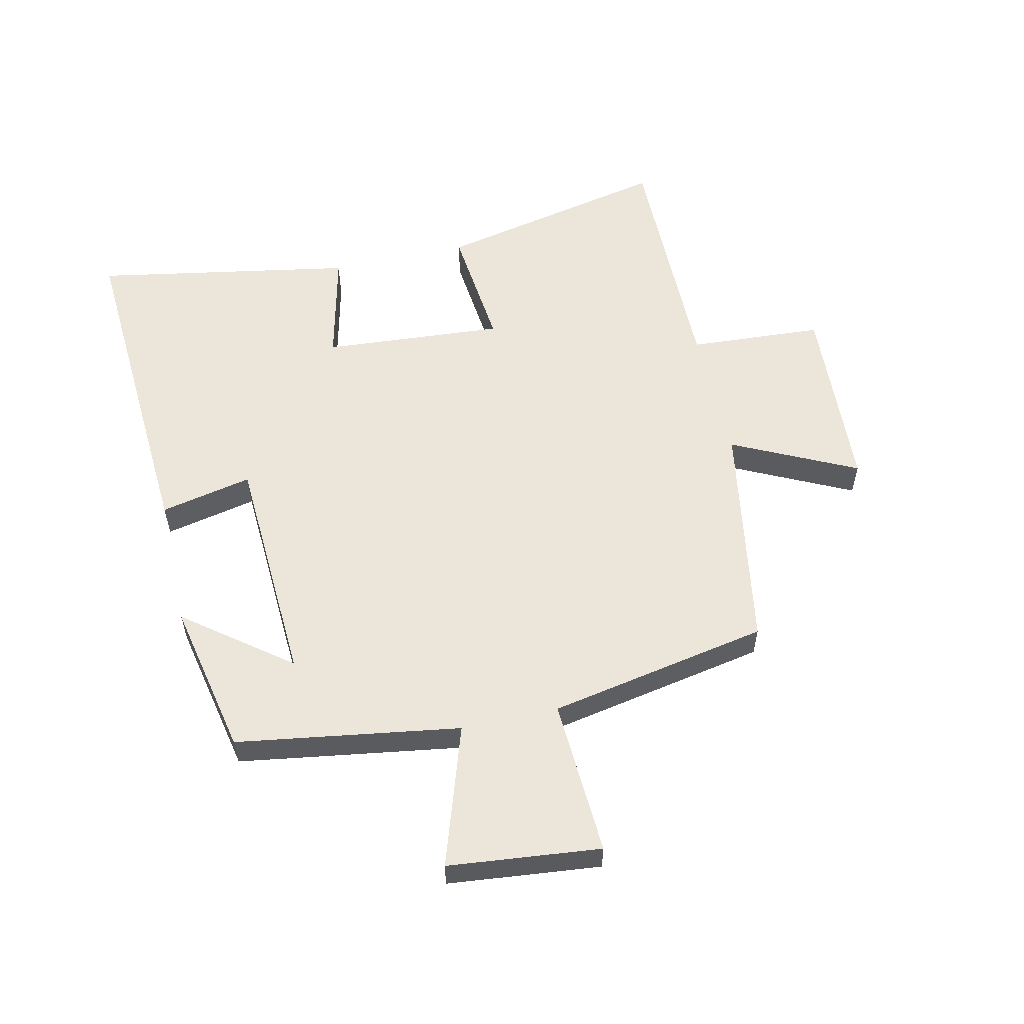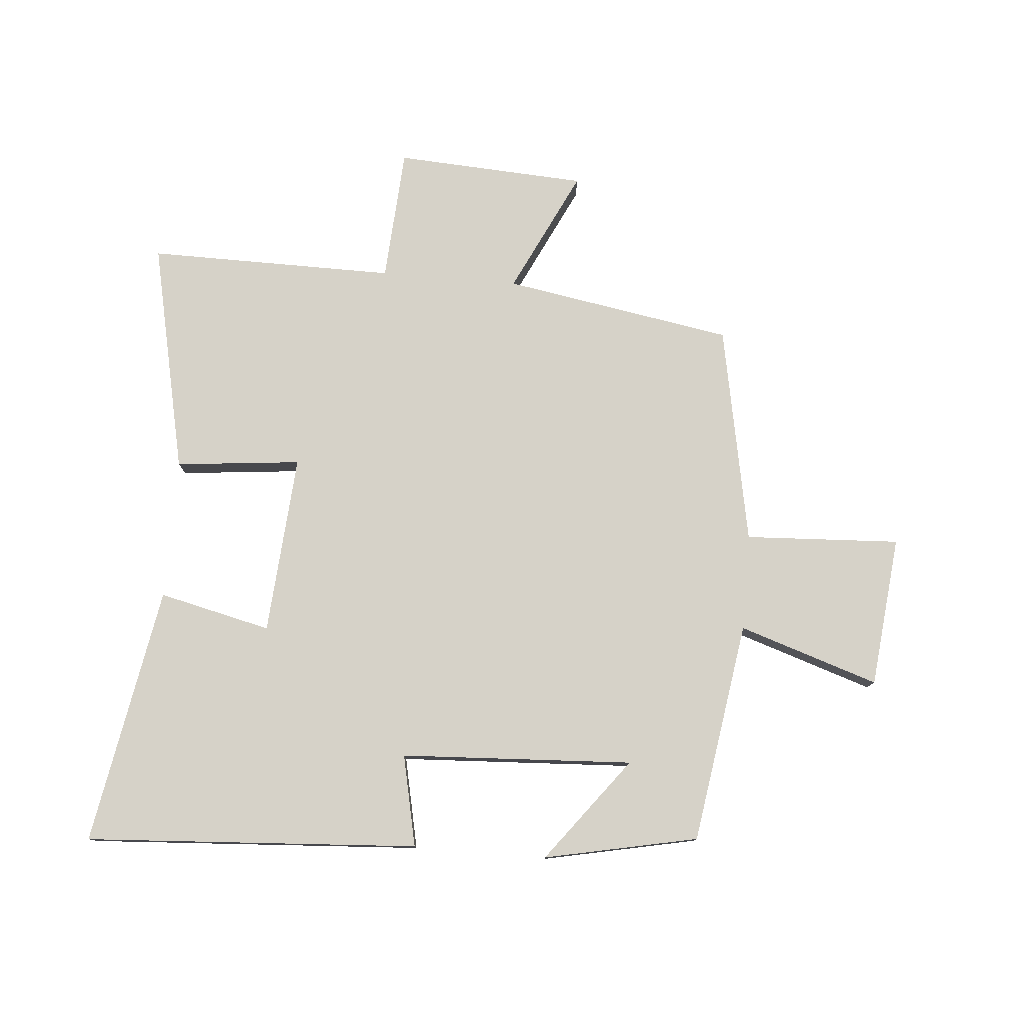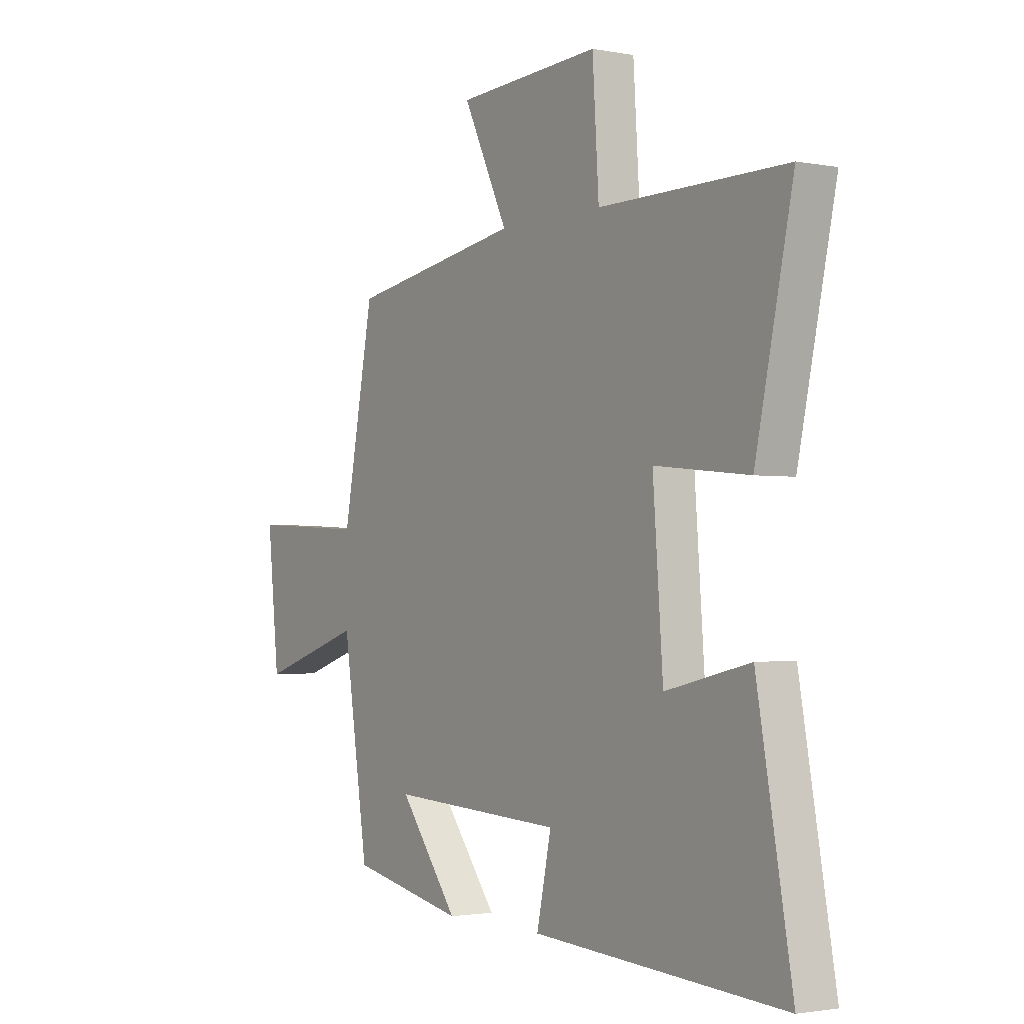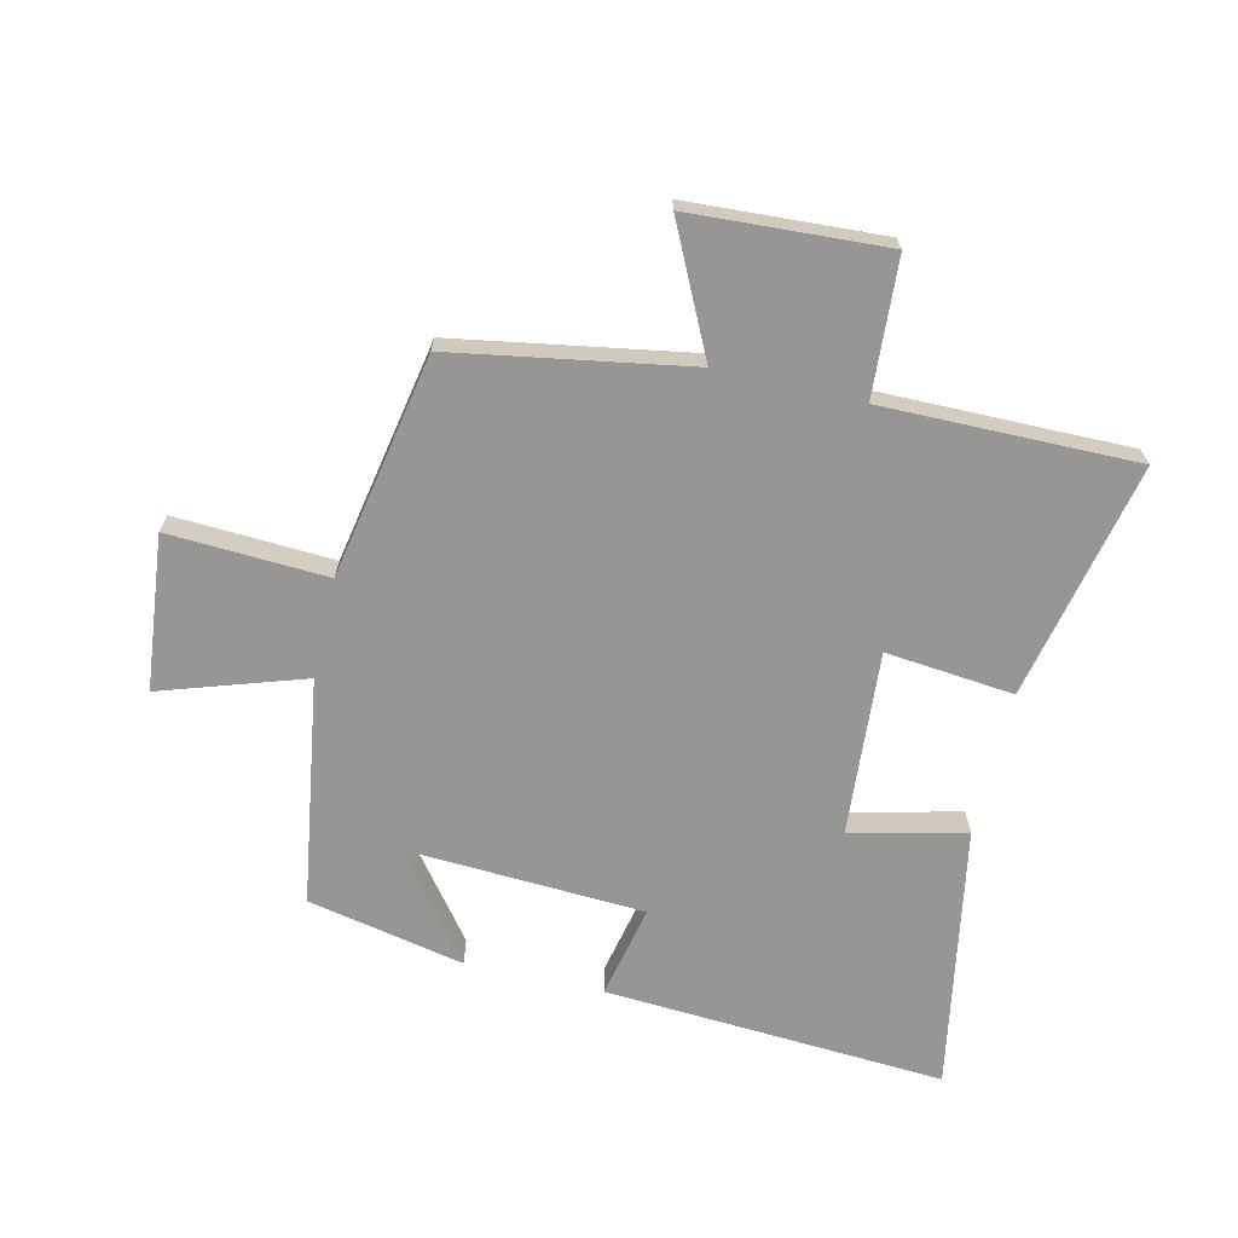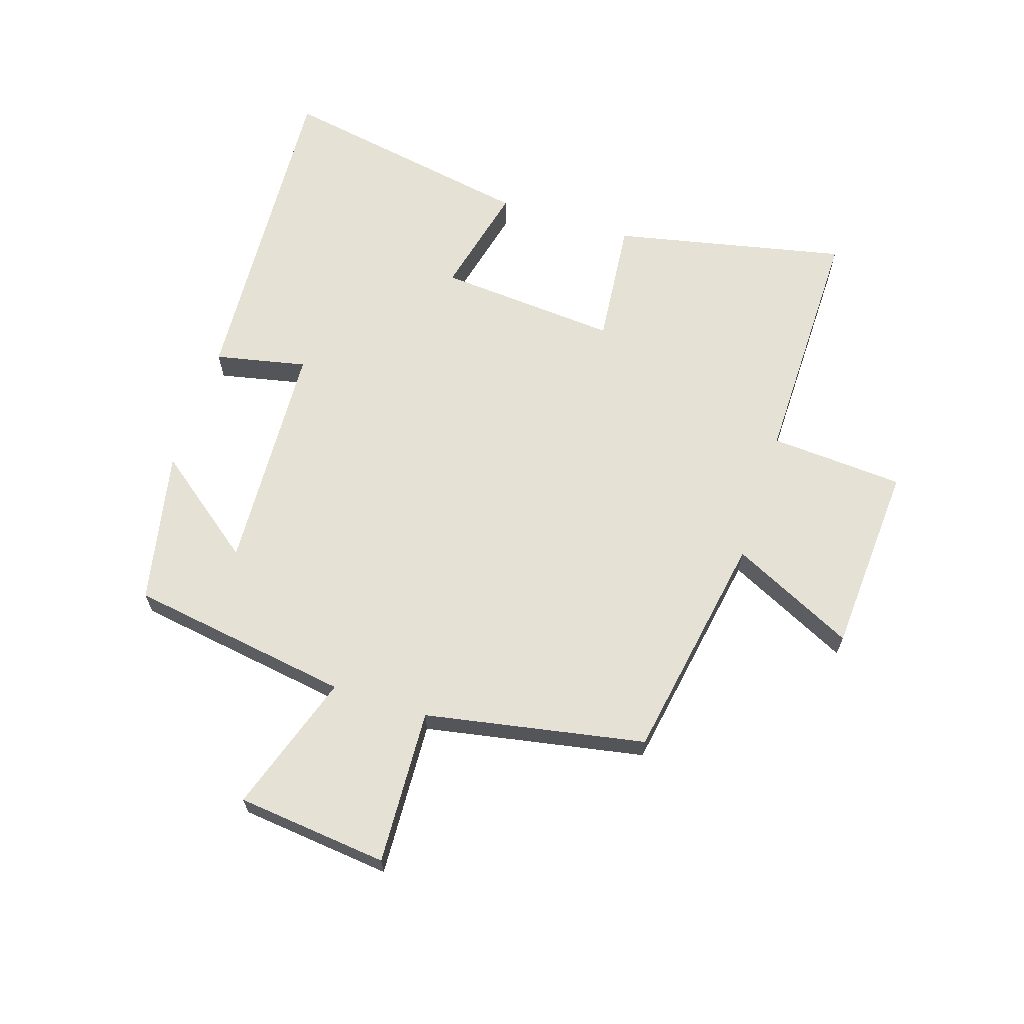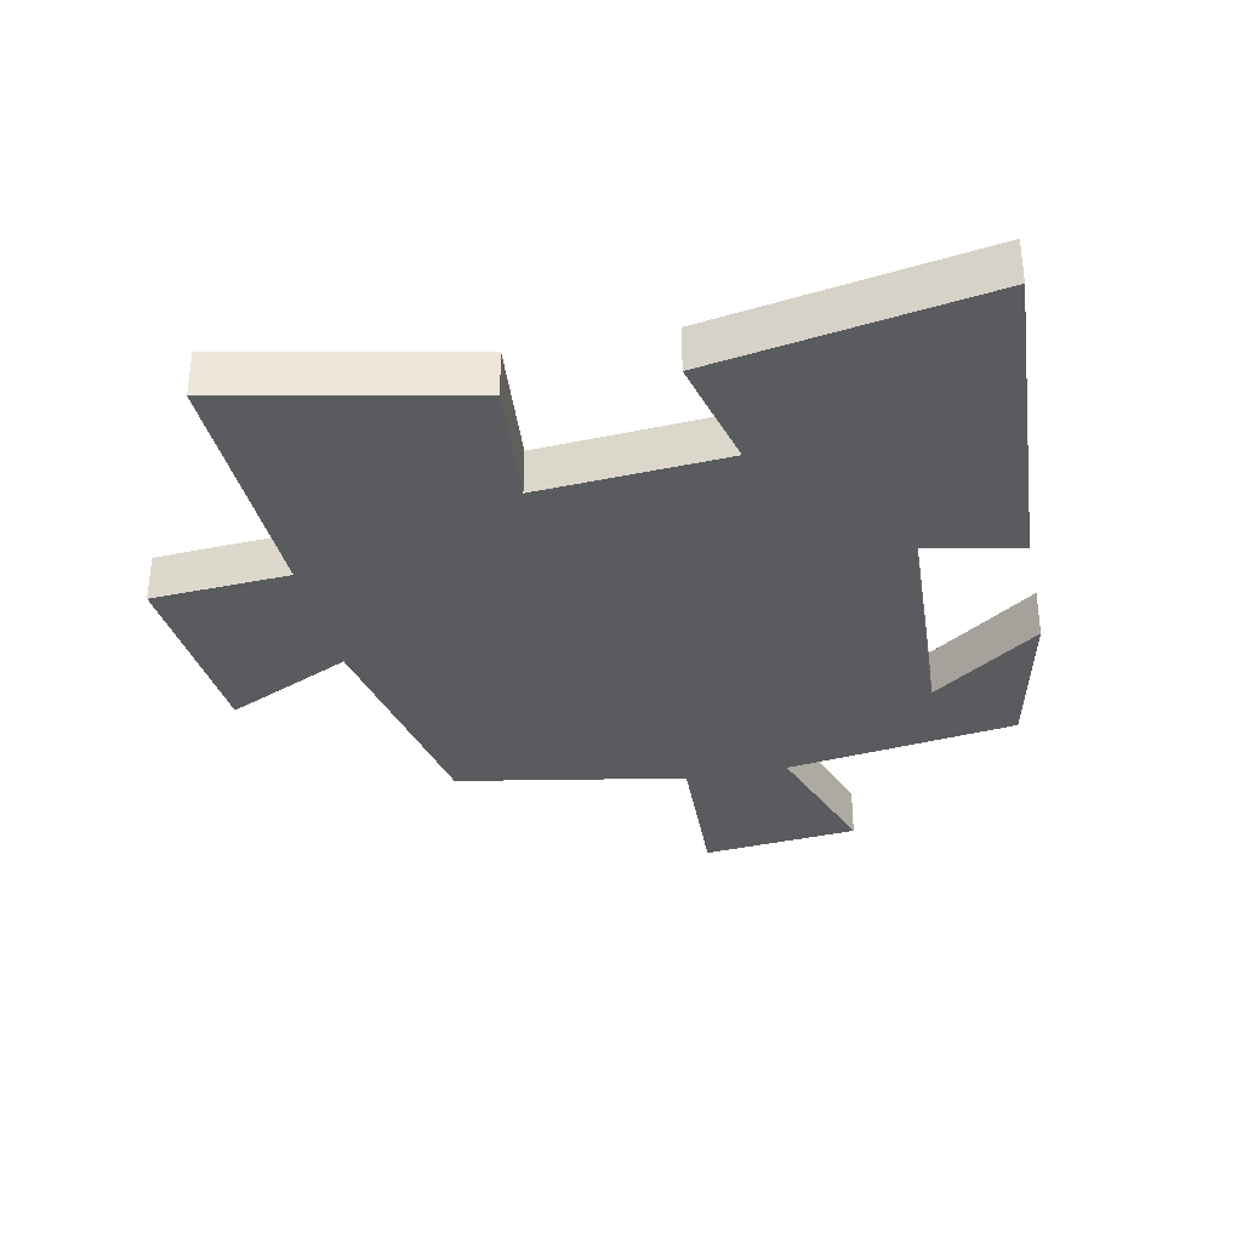
<metadata>
{"format":"obj","ext":"obj","renderer":"f3d","projection":"perspective","resolution":1024,"background":"white","views":[{"elev":56.7,"azim":-102.7,"up":"+Y"},{"elev":78.3,"azim":-175.2,"up":"+Y"},{"elev":-1.9,"azim":55.8,"up":"+Z"},{"elev":-67.7,"azim":-13.1,"up":"+Y"},{"elev":65.1,"azim":-72.0,"up":"+Y"},{"elev":-33.1,"azim":102.1,"up":"+Y"}]}
</metadata>
<code>
v -0.432 0.07 0.436
v -0.055 0.07 0.5
v -0.153 0.07 0.702
v 0.161 0.07 0.72
v 0.175 0.07 0.5
v 0.582 0.07 0.503
v 0.5 0.07 0.122
v 0.294 0.07 0.143
v 0.316 0.07 -0.153
v 0.5 0.07 -0.11
v 0.576 0.07 -0.534
v 0.028 0.07 -0.5
v 0.06 0.07 -0.35
v -0.322 0.07 -0.33
v -0.192 0.07 -0.5
v -0.444 0.07 -0.448
v -0.5 0.07 -0.084
v -0.729 0.07 -0.159
v -0.755 0.07 0.089
v -0.5 0.07 0.076
v -0.432 0 0.436
v -0.055 0 0.5
v -0.153 0 0.702
v 0.161 0 0.72
v 0.175 0 0.5
v 0.582 0 0.503
v 0.5 0 0.122
v 0.294 0 0.143
v 0.316 0 -0.153
v 0.5 0 -0.11
v 0.576 0 -0.534
v 0.028 0 -0.5
v 0.06 0 -0.35
v -0.322 0 -0.33
v -0.192 0 -0.5
v -0.444 0 -0.448
v -0.5 0 -0.084
v -0.729 0 -0.159
v -0.755 0 0.089
v -0.5 0 0.076
f 17 18 19 20
f 17 20 1 2
f 16 17 2
f 14 15 16
f 14 16 2
f 13 14 2
f 11 12 13
f 10 11 13
f 9 10 13
f 8 9 13 2
f 5 6 7 8
f 5 8 2 3
f 3 4 5
f 40 39 38 37
f 22 21 40 37
f 22 37 36
f 36 35 34
f 22 36 34
f 22 34 33
f 33 32 31
f 33 31 30
f 33 30 29
f 22 33 29 28
f 28 27 26 25
f 23 22 28 25
f 25 24 23
f 1 21 22 2
f 2 22 23 3
f 3 23 24 4
f 4 24 25 5
f 5 25 26 6
f 6 26 27 7
f 7 27 28 8
f 8 28 29 9
f 9 29 30 10
f 10 30 31 11
f 11 31 32 12
f 12 32 33 13
f 13 33 34 14
f 14 34 35 15
f 15 35 36 16
f 16 36 37 17
f 17 37 38 18
f 18 38 39 19
f 19 39 40 20
f 20 40 21 1

</code>
